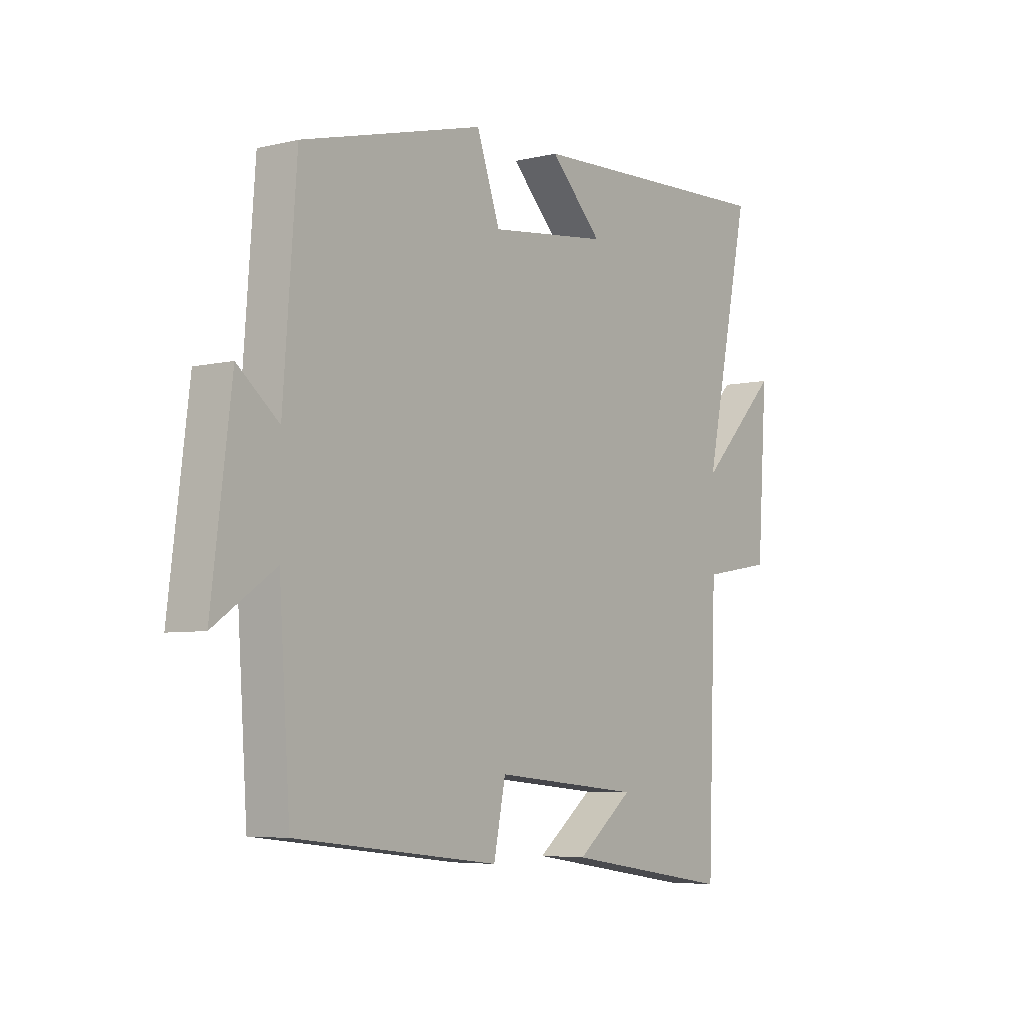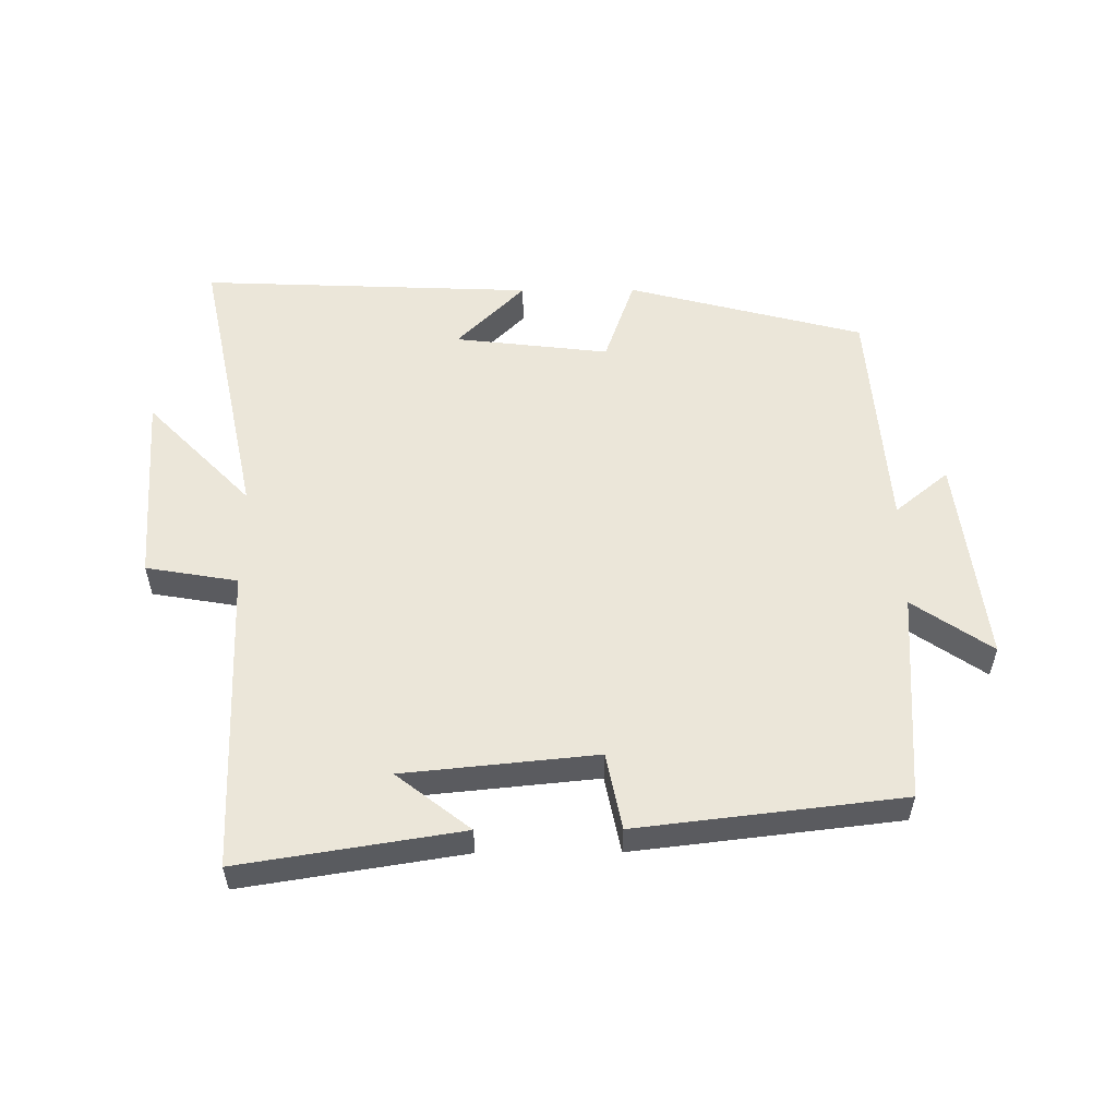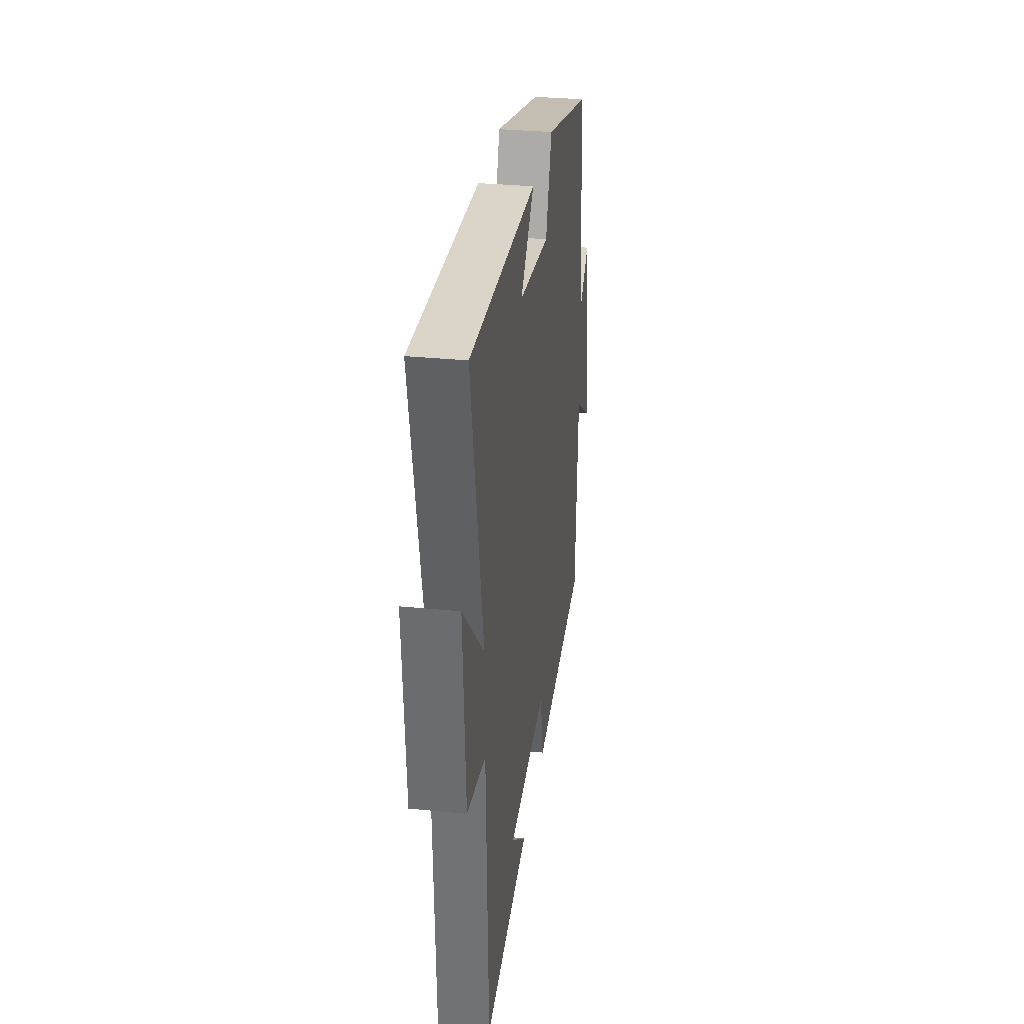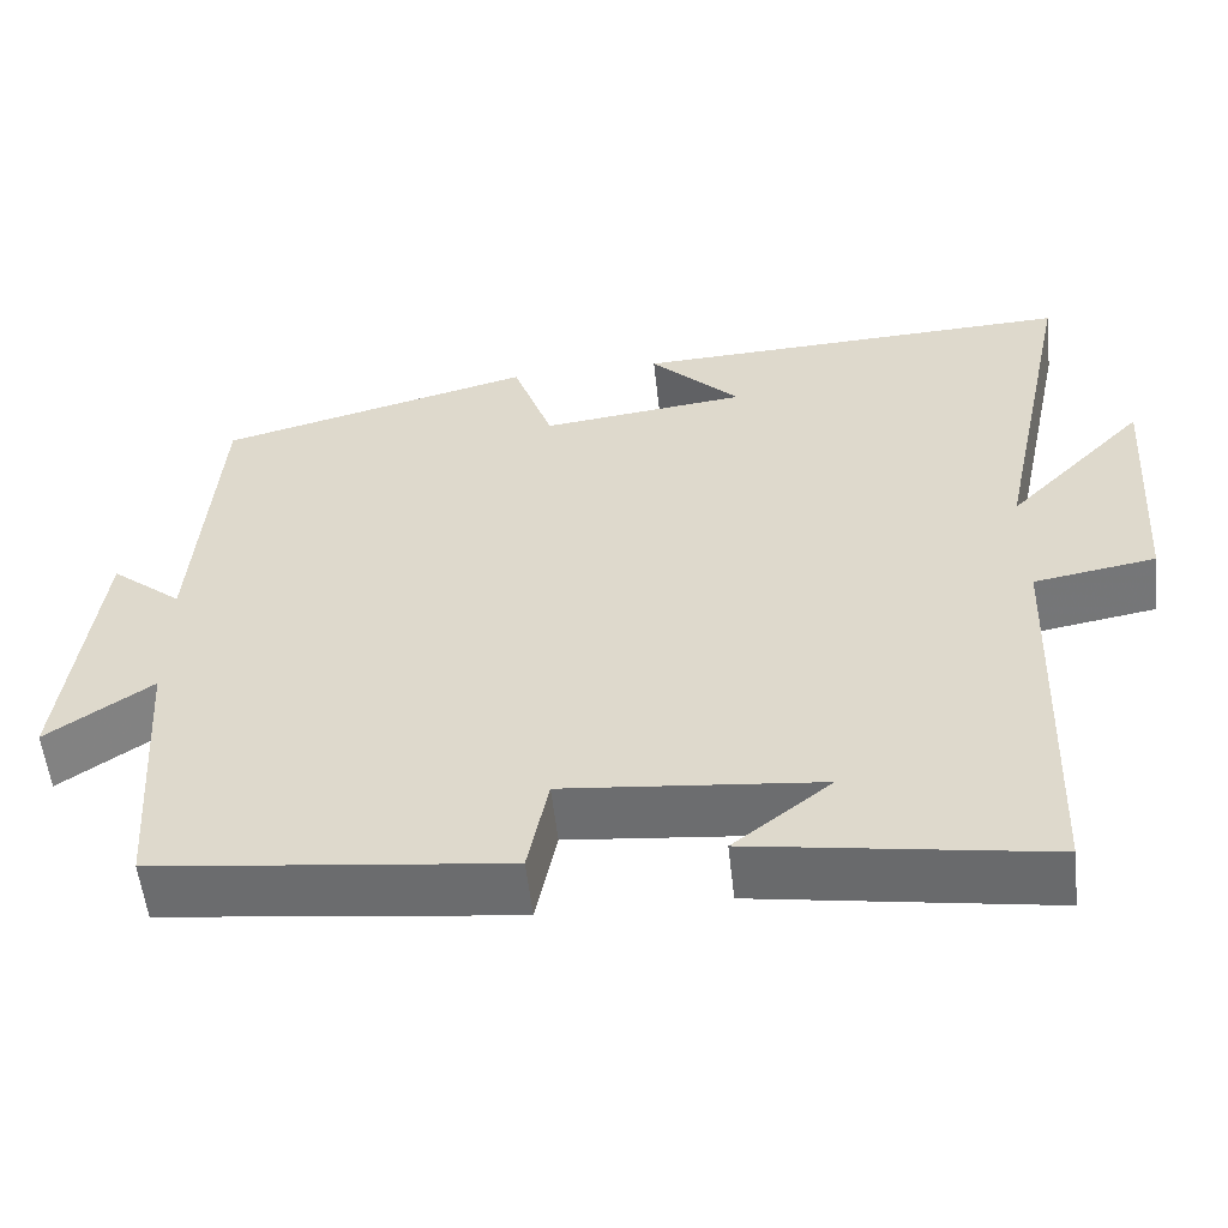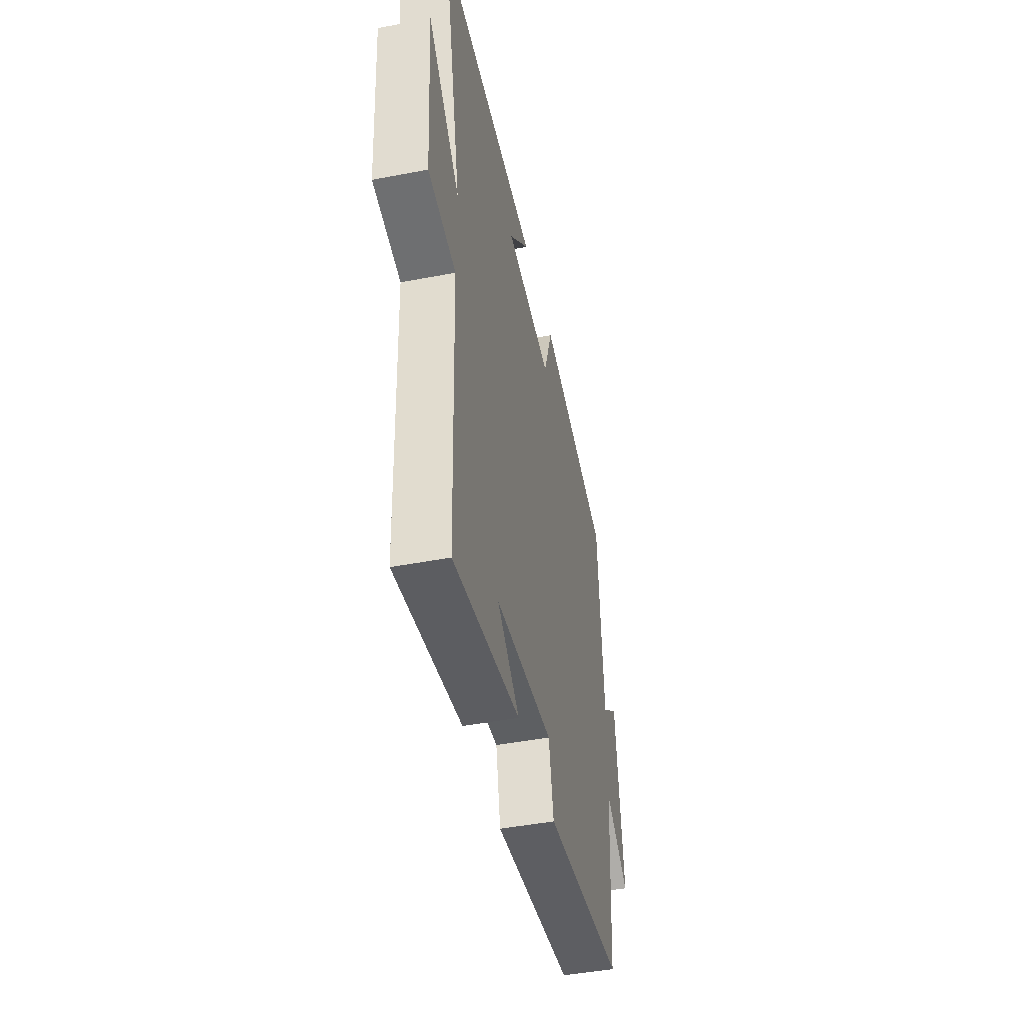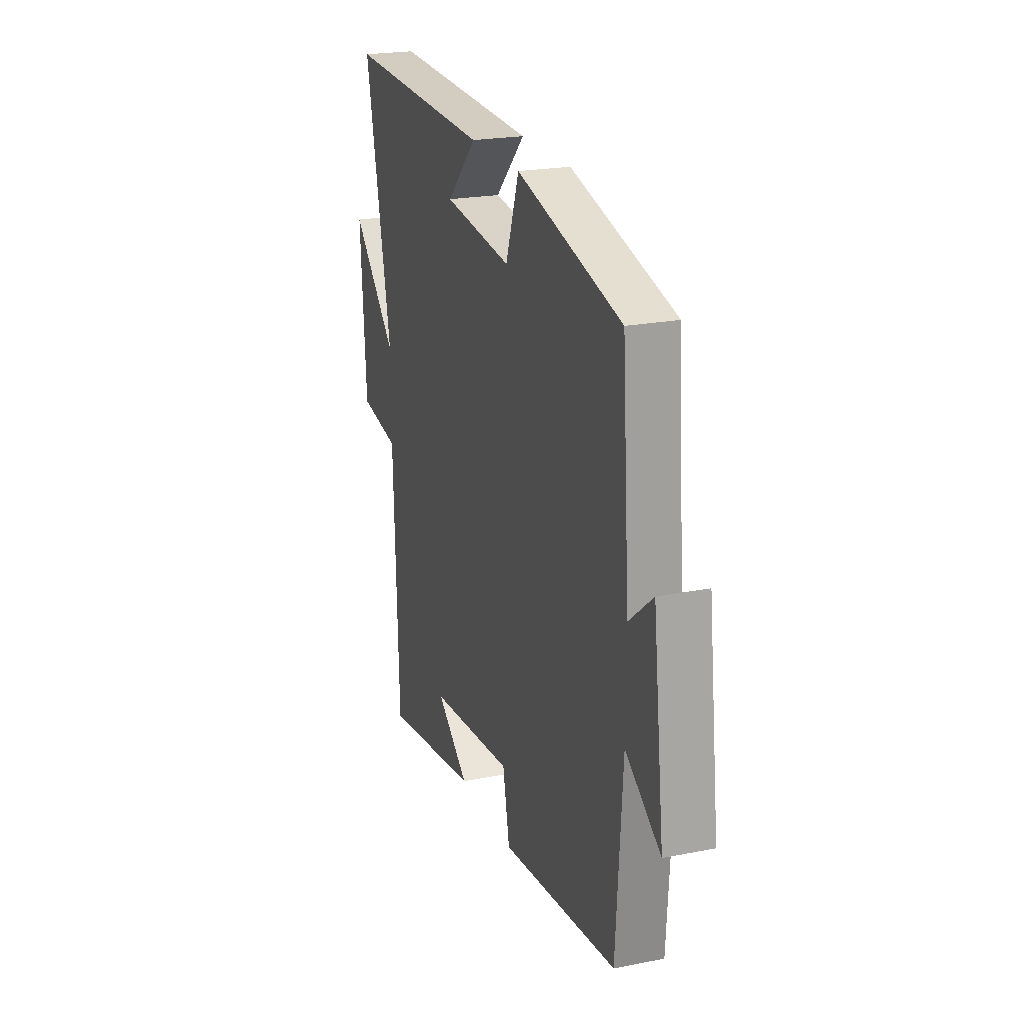
<metadata>
{"format":"obj","ext":"obj","renderer":"f3d","projection":"perspective","resolution":1024,"background":"white","views":[{"elev":-5.5,"azim":-53.6,"up":"+Z"},{"elev":55.1,"azim":179.7,"up":"+Y"},{"elev":31.3,"azim":98.1,"up":"+Z"},{"elev":-55.3,"azim":6.3,"up":"+Z"},{"elev":-45.4,"azim":102.5,"up":"+Z"},{"elev":22.1,"azim":-109.1,"up":"+Z"}]}
</metadata>
<code>
v -0.478 0.07 -0.451
v -0.5 0.07 -0.124
v -0.623 0.07 -0.208
v -0.583 0.07 0.114
v -0.5 0.07 0.046
v -0.473 0.07 0.405
v -0.106 0.07 0.5
v -0.059 0.07 0.366
v 0.181 0.07 0.394
v 0.076 0.07 0.5
v 0.593 0.07 0.52
v 0.5 0.07 0.078
v 0.662 0.07 0.244
v 0.642 0.07 -0.056
v 0.5 0.07 -0.08
v 0.483 0.07 -0.555
v 0.14 0.07 -0.5
v 0.254 0.07 -0.411
v -0.044 0.07 -0.381
v -0.068 0.07 -0.5
v -0.478 0 -0.451
v -0.5 0 -0.124
v -0.623 0 -0.208
v -0.583 0 0.114
v -0.5 0 0.046
v -0.473 0 0.405
v -0.106 0 0.5
v -0.059 0 0.366
v 0.181 0 0.394
v 0.076 0 0.5
v 0.593 0 0.52
v 0.5 0 0.078
v 0.662 0 0.244
v 0.642 0 -0.056
v 0.5 0 -0.08
v 0.483 0 -0.555
v 0.14 0 -0.5
v 0.254 0 -0.411
v -0.044 0 -0.381
v -0.068 0 -0.5
f 19 20 1 2
f 18 19 2
f 16 17 18
f 15 16 18
f 15 18 2
f 12 13 14 15
f 12 15 2
f 9 10 11 12
f 8 9 12 2
f 5 6 7 8
f 5 8 2 3
f 3 4 5
f 22 21 40 39
f 22 39 38
f 38 37 36
f 38 36 35
f 22 38 35
f 35 34 33 32
f 22 35 32
f 32 31 30 29
f 22 32 29 28
f 28 27 26 25
f 23 22 28 25
f 25 24 23
f 1 21 22 2
f 2 22 23 3
f 3 23 24 4
f 4 24 25 5
f 5 25 26 6
f 6 26 27 7
f 7 27 28 8
f 8 28 29 9
f 9 29 30 10
f 10 30 31 11
f 11 31 32 12
f 12 32 33 13
f 13 33 34 14
f 14 34 35 15
f 15 35 36 16
f 16 36 37 17
f 17 37 38 18
f 18 38 39 19
f 19 39 40 20
f 20 40 21 1

</code>
